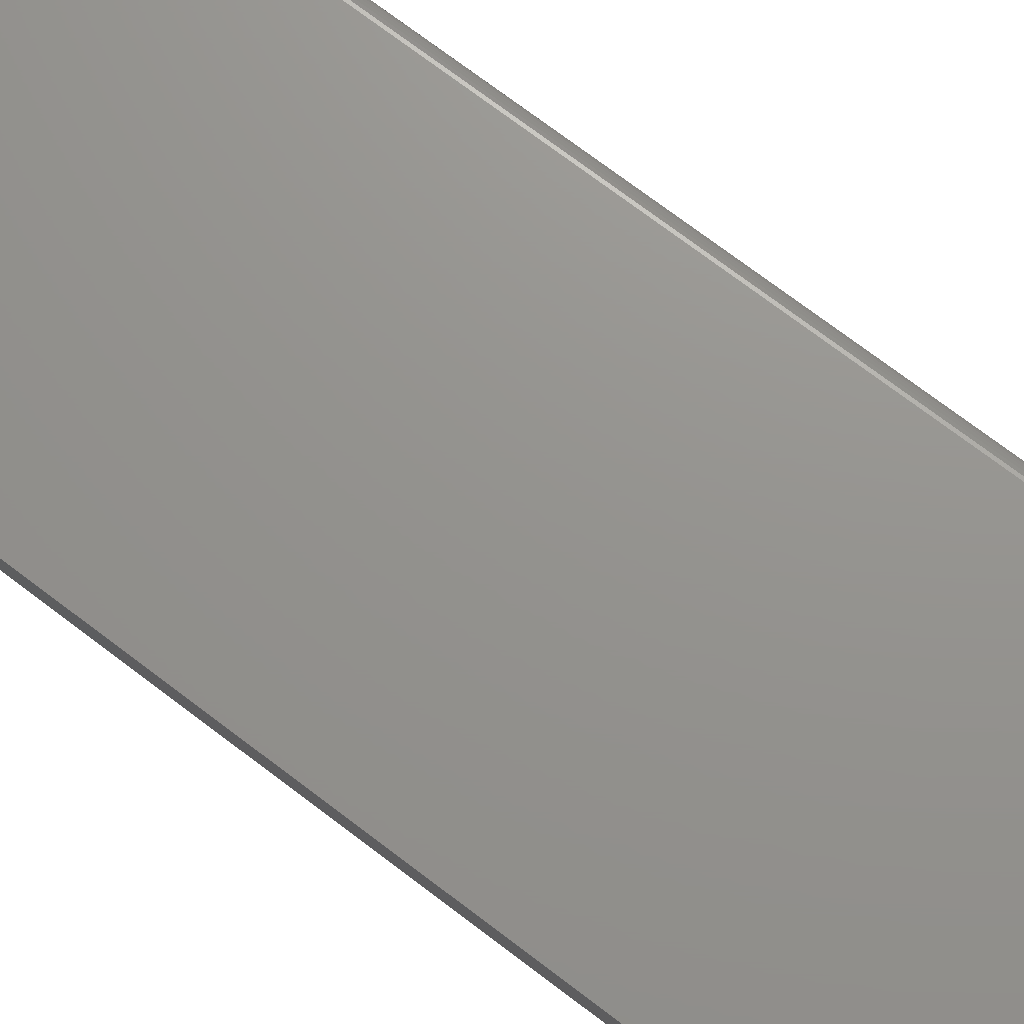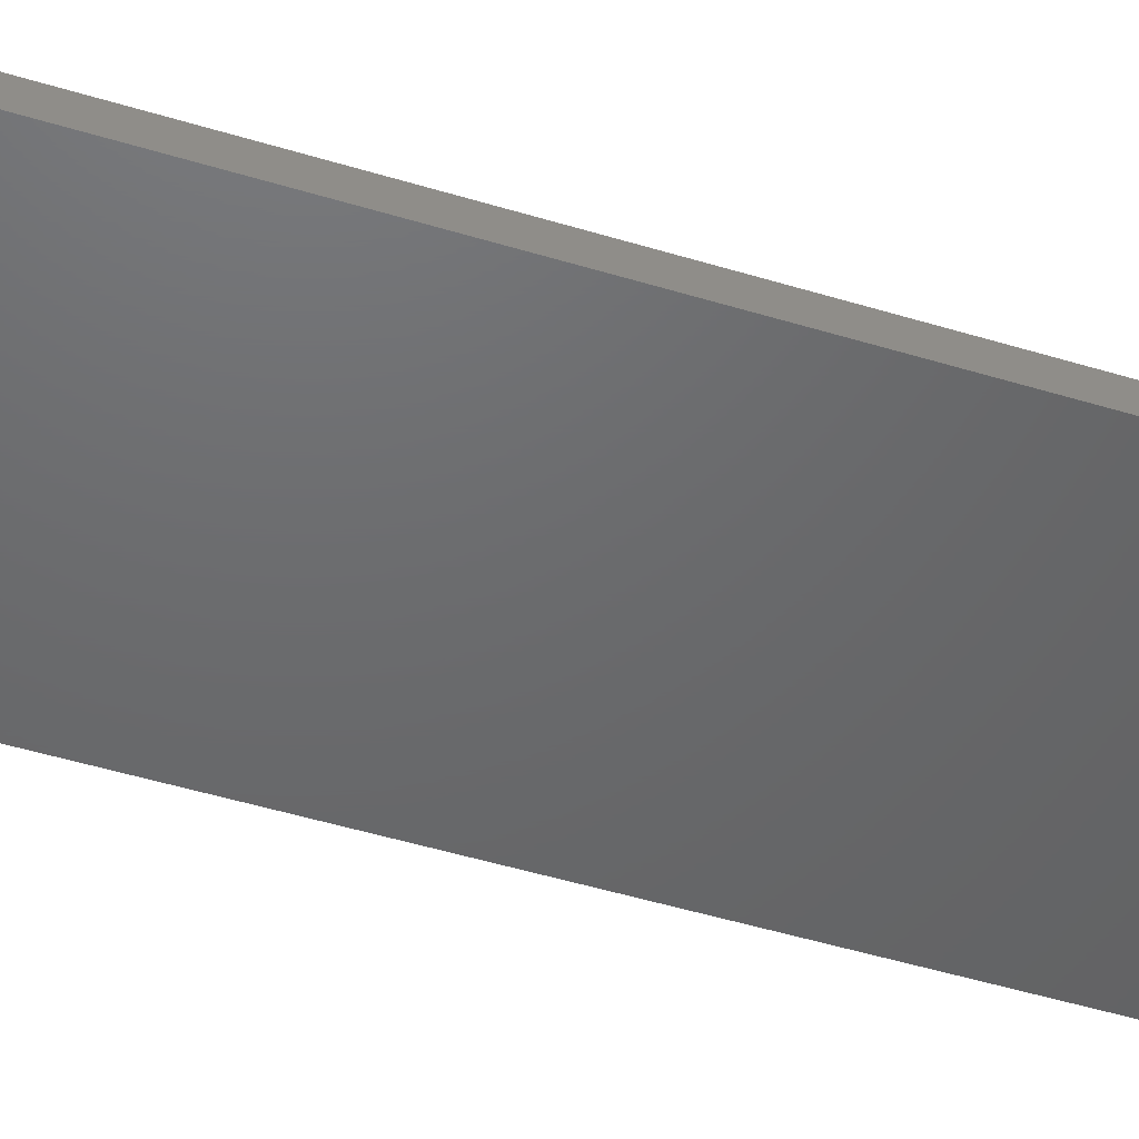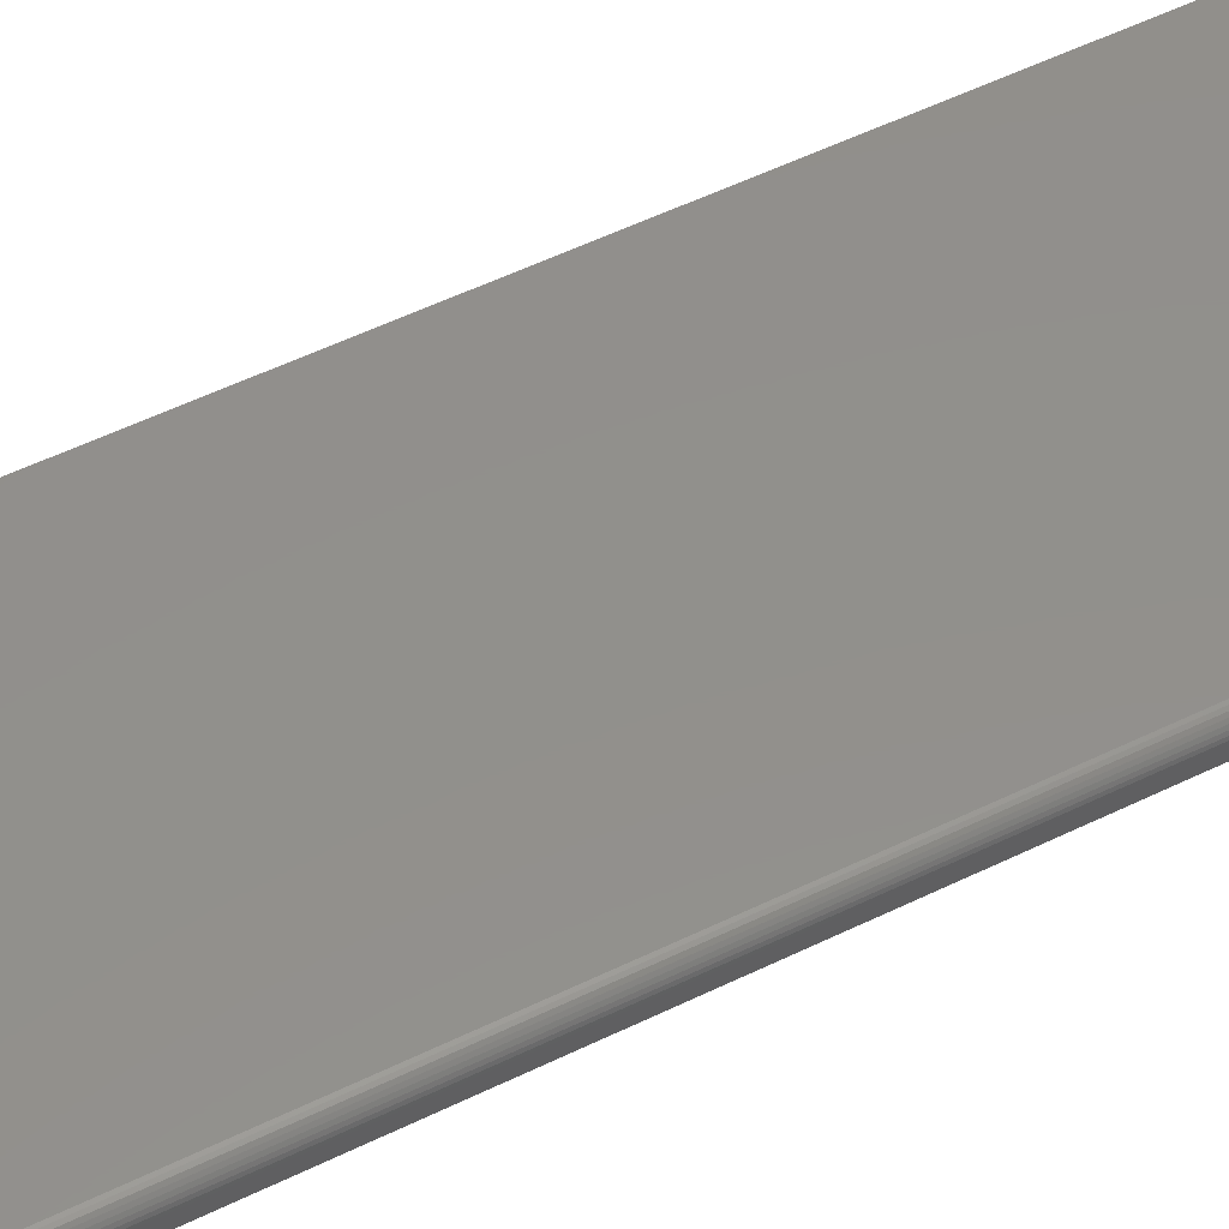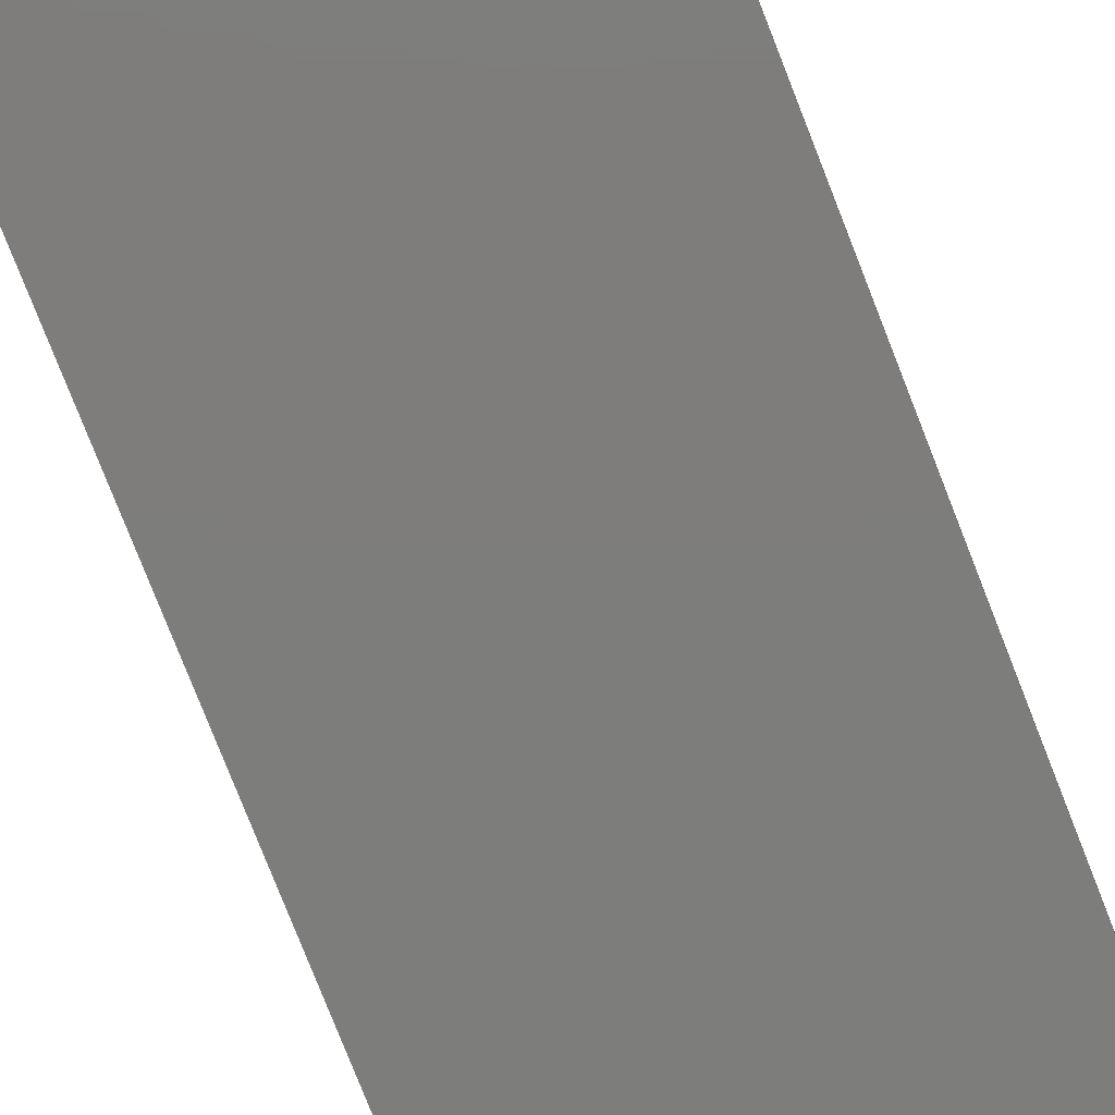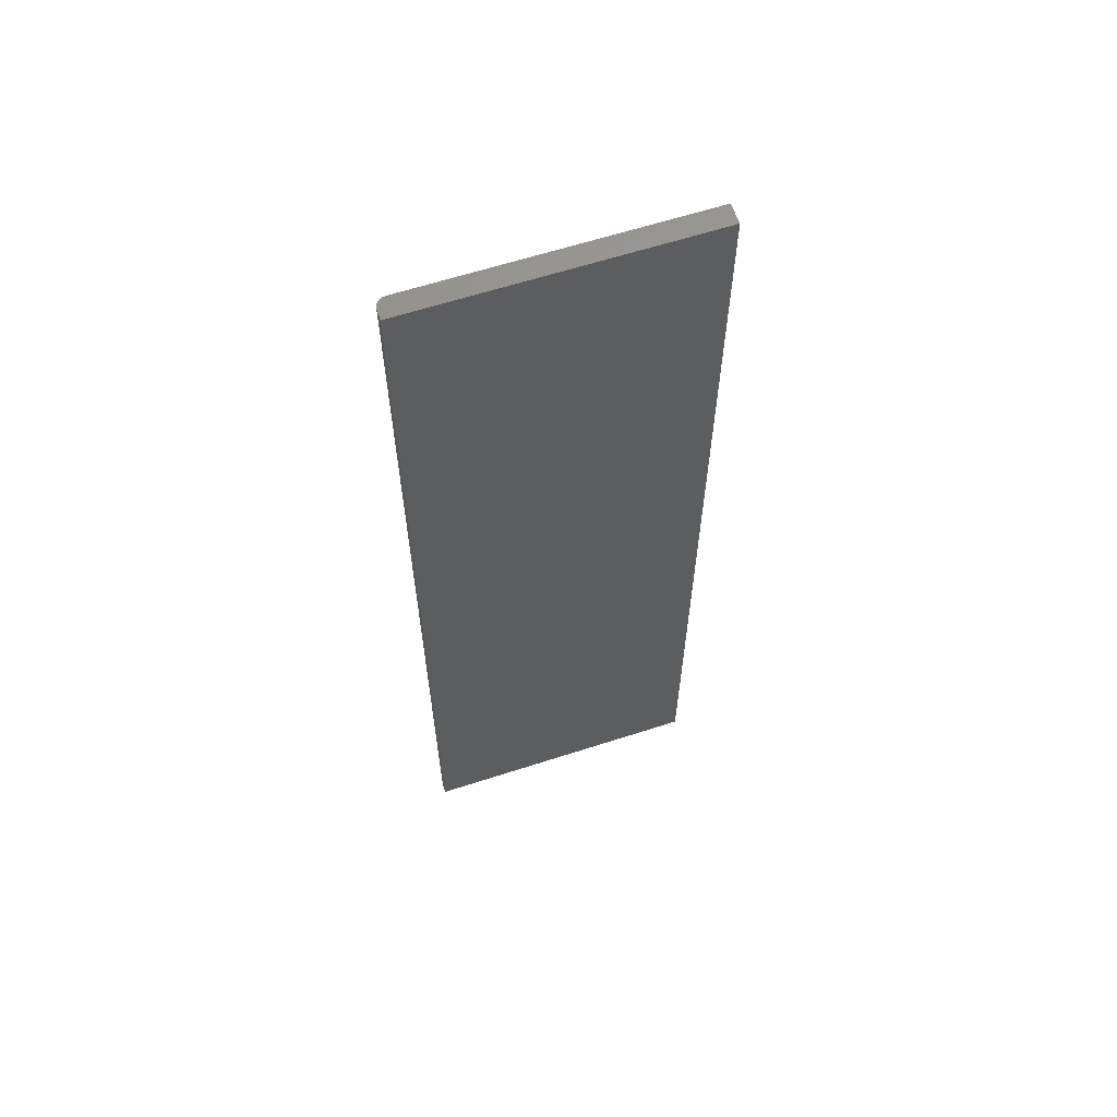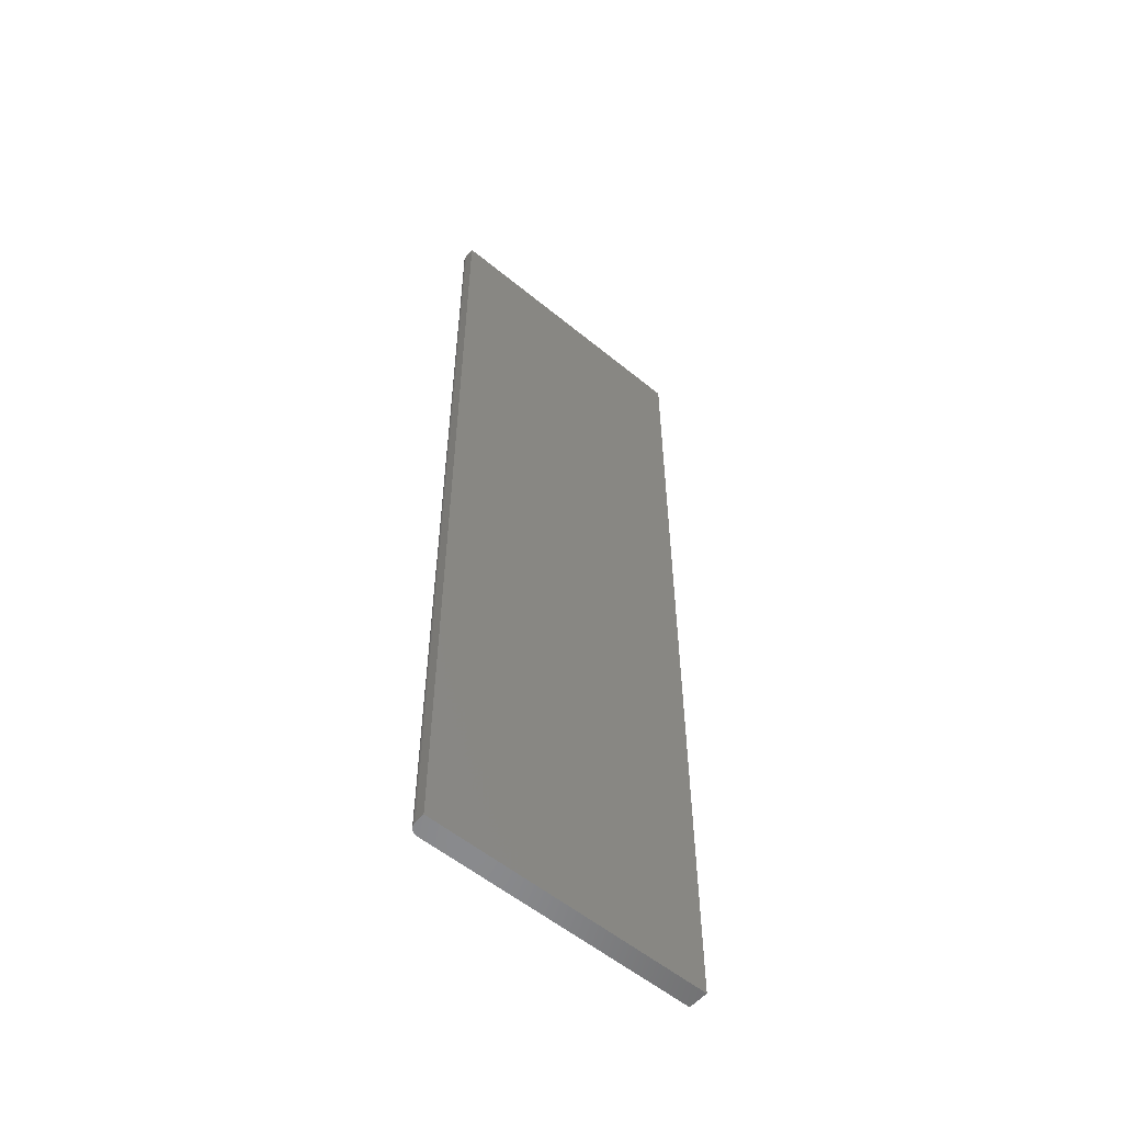
<metadata>
{"format":"stl","ext":"stl","renderer":"f3d","projection":"perspective","resolution":1024,"background":"white","views":[{"elev":71.3,"azim":-52.5,"up":"+Z"},{"elev":-47.7,"azim":-109.1,"up":"+Z"},{"elev":52.5,"azim":62.1,"up":"+Z"},{"elev":-76.8,"azim":-158.7,"up":"+Z"},{"elev":62.3,"azim":161.8,"up":"+Y"},{"elev":-56.1,"azim":139.3,"up":"+Y"}]}
</metadata>
<code>
# stl→obj: 24 verts, 44 faces
v -0.2266 -0.75 0.03125
v 0.1999 -0.75 0.03125
v -0.2266 0.75 0.03125
v 0.1999 0.75 0.03125
v -0.2266 0.75 0
v 0.203 0.75 0.03095
v 0.2059 0.75 0.03006
v 0.2152 0.75 0.01867
v 0.2155 0.75 0.01562
v 0.2086 0.75 0.02862
v 0.211 0.75 0.02667
v 0.2129 0.75 0.02431
v 0.2144 0.75 0.0216
v 0.2155 0.75 0
v 0.2155 -0.75 0.01562
v 0.2155 -0.75 0
v 0.2152 -0.75 0.01867
v 0.2144 -0.75 0.0216
v 0.2129 -0.75 0.02431
v 0.211 -0.75 0.02667
v 0.2086 -0.75 0.02862
v 0.2059 -0.75 0.03006
v 0.203 -0.75 0.03095
v -0.2266 -0.75 0
f 1 2 3
f 3 2 4
f 5 3 4
f 4 6 7
f 8 9 7
f 8 7 10
f 8 10 11
f 8 11 12
f 8 12 13
f 9 14 7
f 7 14 5
f 7 5 4
f 15 16 9
f 9 16 14
f 15 17 18
f 16 15 18
f 16 18 19
f 16 19 20
f 16 20 21
f 16 21 22
f 16 22 23
f 16 23 2
f 16 2 1
f 16 1 24
f 15 9 17
f 17 9 8
f 17 8 18
f 18 8 13
f 18 13 19
f 19 13 12
f 19 12 20
f 20 12 11
f 20 11 21
f 21 11 10
f 21 10 22
f 22 10 7
f 22 7 23
f 23 7 6
f 23 6 2
f 2 6 4
f 24 5 16
f 16 5 14
f 3 5 1
f 1 5 24

</code>
